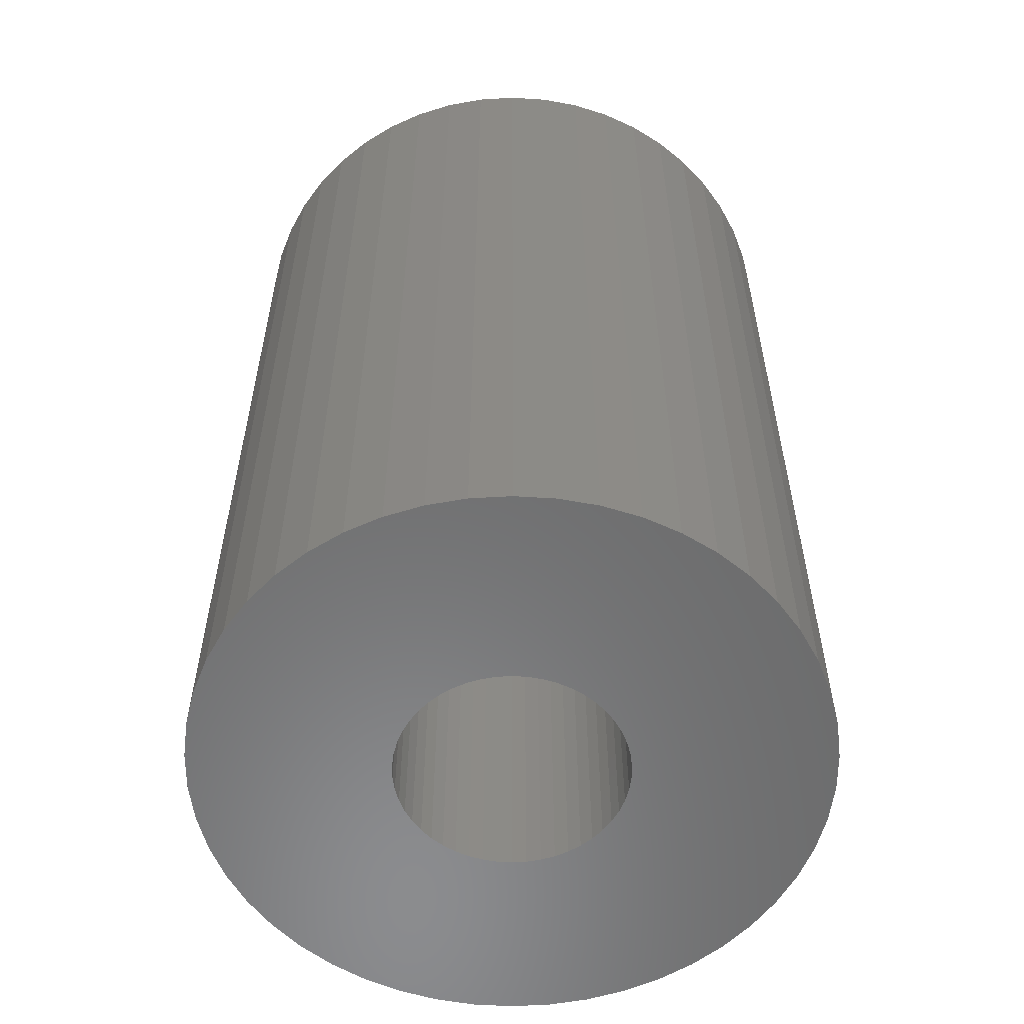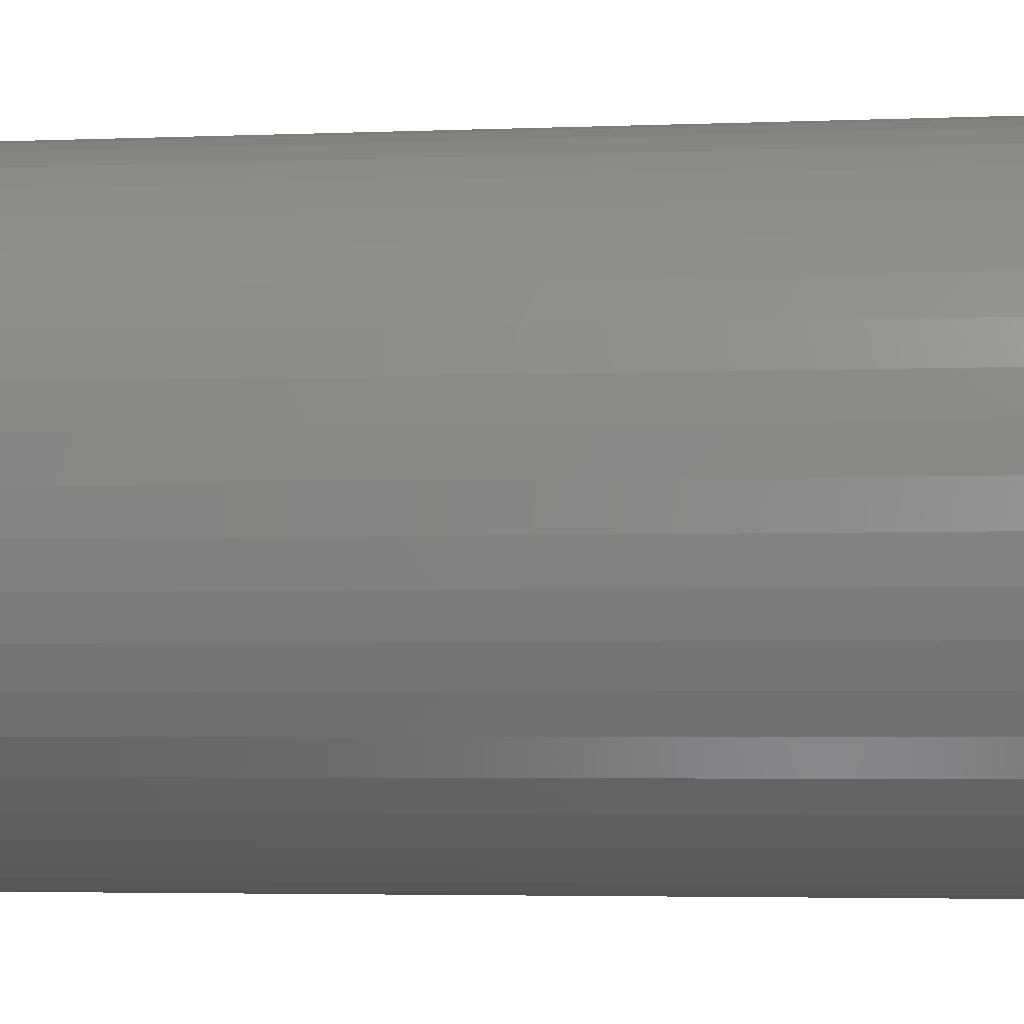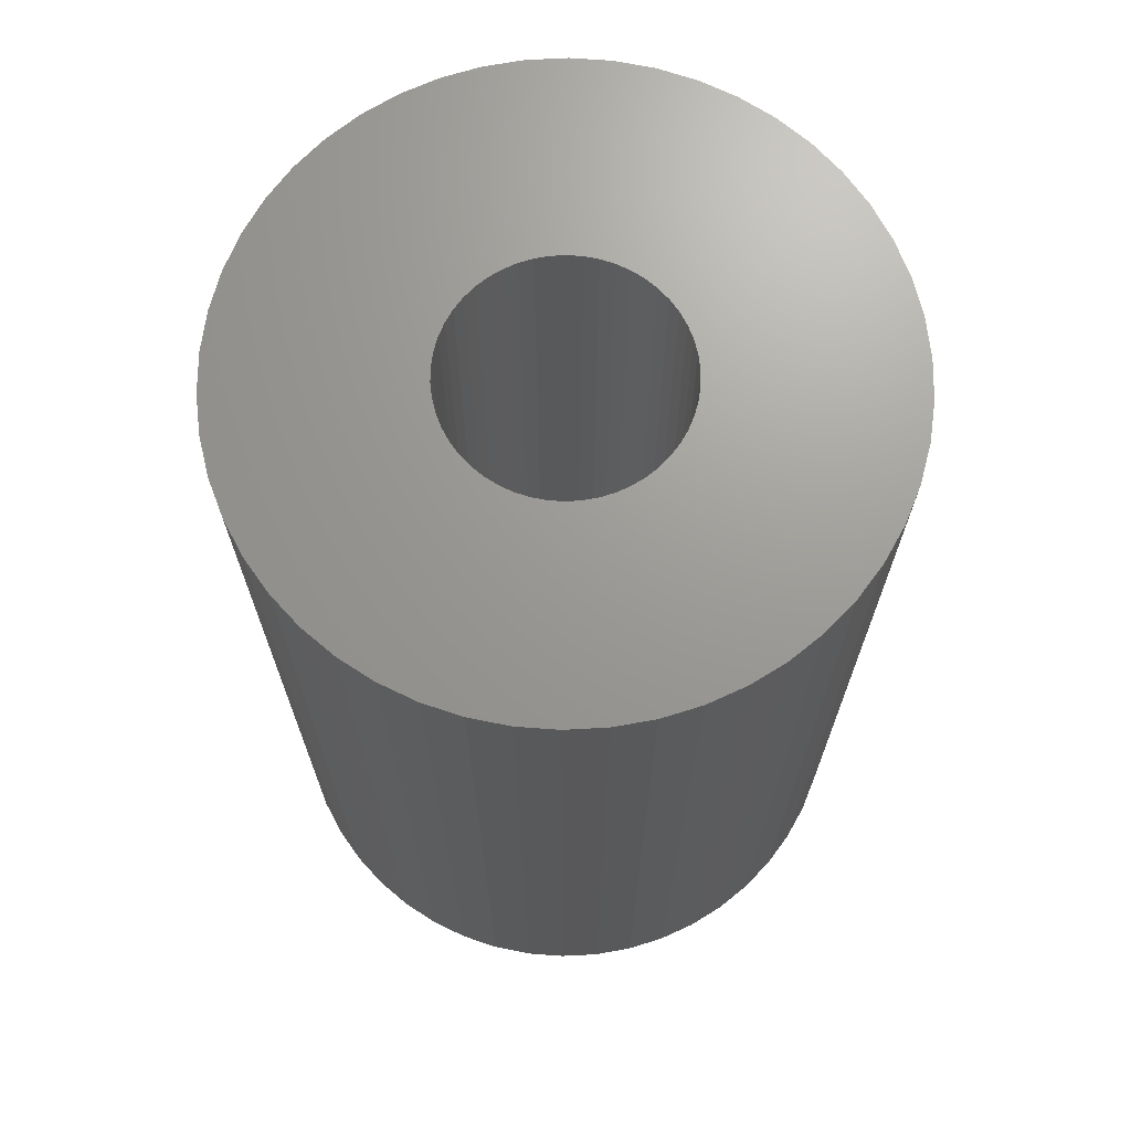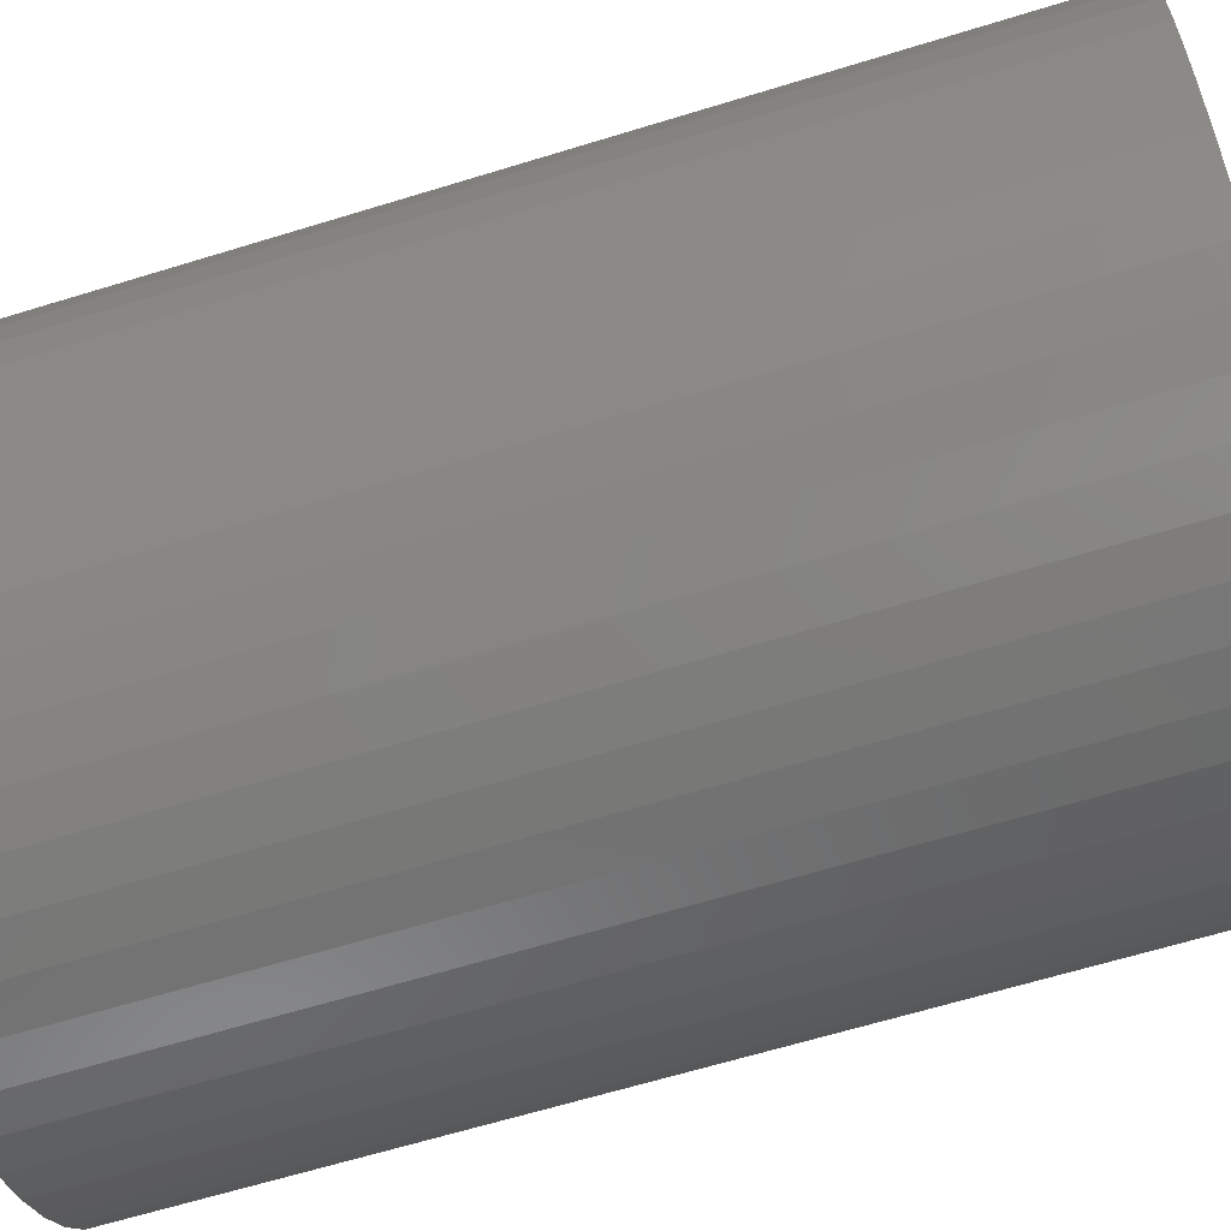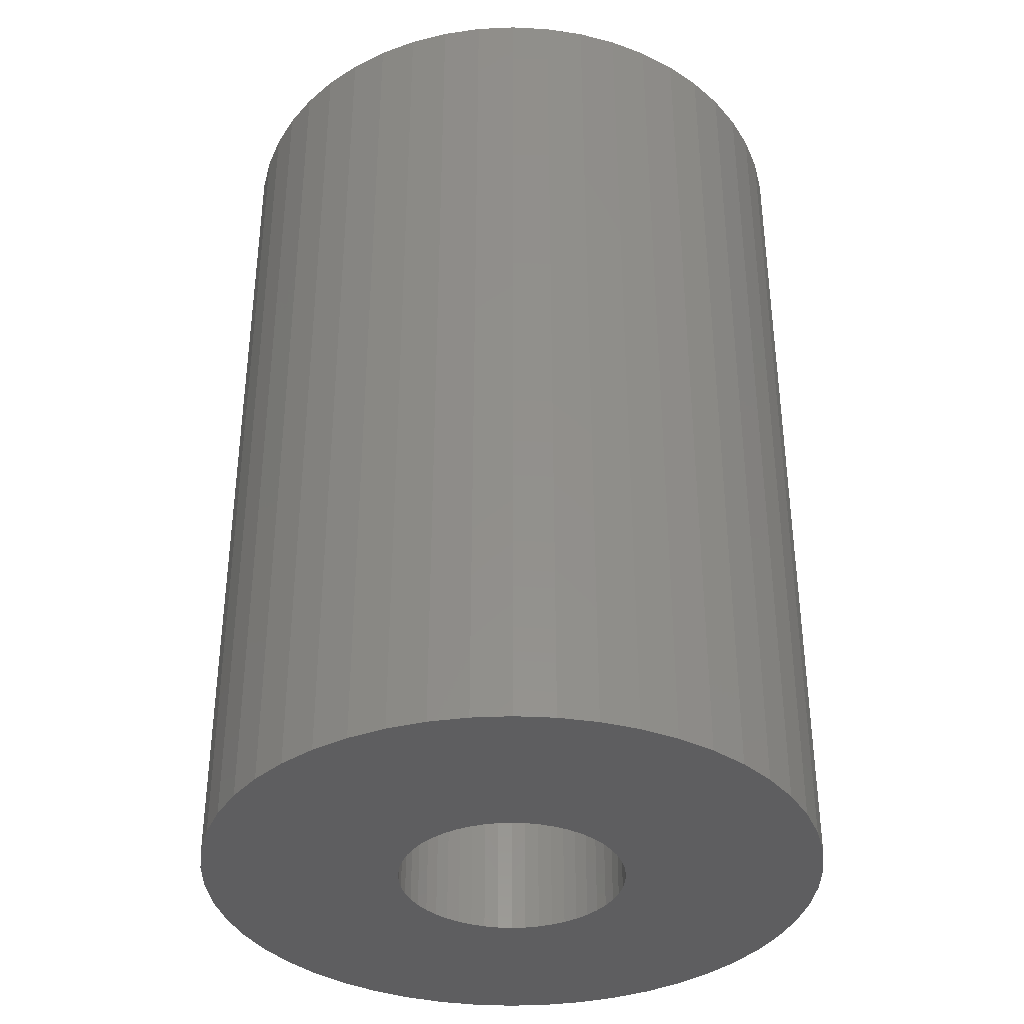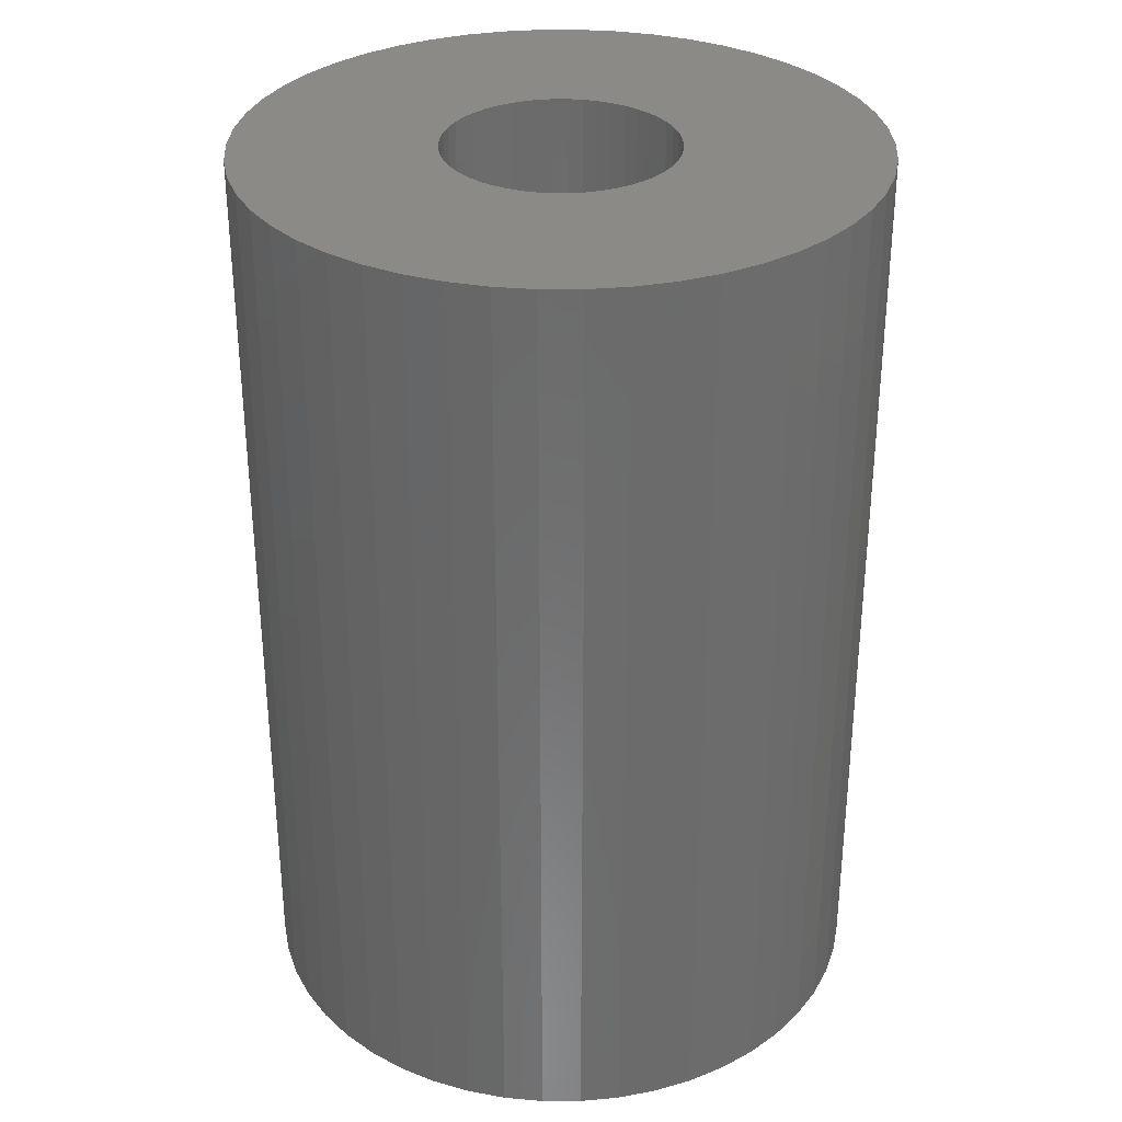
<metadata>
{"format":"stl","ext":"stl","renderer":"f3d","projection":"perspective","resolution":1024,"background":"white","views":[{"elev":-57.2,"azim":118.7,"up":"+Z"},{"elev":-4.1,"azim":97.2,"up":"+Y"},{"elev":69.5,"azim":40.2,"up":"+Z"},{"elev":-63.8,"azim":-72.7,"up":"+Y"},{"elev":-36.6,"azim":-39.8,"up":"+Z"},{"elev":32.1,"azim":21.5,"up":"+Z"}]}
</metadata>
<code>
# stl→obj: 200 verts, 400 faces
v 24.5 0 36
v 24.31 3.071 -36
v 24.31 3.071 36
v 24.5 0 -36
v -24.5 0 -36
v -24.31 3.071 36
v -24.31 3.071 -36
v -24.5 0 36
v 1.538 24.45 -36
v -1.538 24.45 36
v 1.538 24.45 36
v -1.538 24.45 -36
v -1.538 -24.45 -36
v 1.538 -24.45 36
v -1.538 -24.45 36
v 1.538 -24.45 -36
v 17.86 16.77 -36
v 15.62 18.88 36
v 17.86 16.77 36
v 15.62 18.88 -36
v -15.62 18.88 -36
v -17.86 16.77 36
v -15.62 18.88 36
v -17.86 16.77 -36
v -7.571 23.3 -36
v -10.43 22.17 36
v -7.571 23.3 36
v -10.43 22.17 -36
v 22.78 9.019 36
v 21.47 11.8 -36
v 21.47 11.8 36
v 22.78 9.019 -36
v 19.82 14.4 -36
v 19.82 14.4 36
v 10.43 22.17 -36
v 7.571 23.3 36
v 10.43 22.17 36
v 7.571 23.3 -36
v 13.13 20.69 -36
v 13.13 20.69 36
v -22.78 9.019 -36
v -21.47 11.8 36
v -21.47 11.8 -36
v -22.78 9.019 36
v -19.82 14.4 -36
v -19.82 14.4 36
v -23.73 6.093 -36
v -23.73 6.093 36
v -4.591 24.07 -36
v -4.591 24.07 36
v 4.591 -24.07 36
v 4.591 -24.07 -36
v 23.73 6.093 36
v 23.73 6.093 -36
v 4.591 24.07 36
v 4.591 24.07 -36
v 9 0 36
v 8.929 1.128 36
v 24.31 -3.071 36
v 8.717 2.238 36
v 8.929 -1.128 36
v 8.368 3.313 36
v 23.73 -6.093 36
v 7.887 4.336 36
v 8.717 -2.238 36
v 7.281 5.29 36
v 22.78 -9.019 36
v 6.561 6.161 36
v 8.368 -3.313 36
v 5.737 6.935 36
v 21.47 -11.8 36
v 4.822 7.599 36
v 7.887 -4.336 36
v 19.82 -14.4 36
v 3.832 8.143 36
v 2.781 8.56 36
v 1.686 8.841 36
v 0.5651 8.982 36
v -0.5651 8.982 36
v -1.686 8.841 36
v -2.781 8.56 36
v -3.832 8.143 36
v -4.822 7.599 36
v -13.13 20.69 36
v -5.737 6.935 36
v -6.561 6.161 36
v -7.281 5.29 36
v -7.887 4.336 36
v 7.281 -5.29 36
v 17.86 -16.77 36
v 6.561 -6.161 36
v 15.62 -18.88 36
v 5.737 -6.935 36
v 13.13 -20.69 36
v 4.822 -7.599 36
v 10.43 -22.17 36
v 3.832 -8.143 36
v 7.571 -23.3 36
v 2.781 -8.56 36
v 1.686 -8.841 36
v 0.5651 -8.982 36
v -0.5651 -8.982 36
v -1.686 -8.841 36
v -4.591 -24.07 36
v -2.781 -8.56 36
v -7.571 -23.3 36
v -3.832 -8.143 36
v -10.43 -22.17 36
v -4.822 -7.599 36
v -13.13 -20.69 36
v -5.737 -6.935 36
v -15.62 -18.88 36
v -6.561 -6.161 36
v -17.86 -16.77 36
v -7.281 -5.29 36
v -19.82 -14.4 36
v -7.887 -4.336 36
v -21.47 -11.8 36
v -8.368 -3.313 36
v -22.78 -9.019 36
v -8.717 -2.238 36
v -23.73 -6.093 36
v -8.929 -1.128 36
v -24.31 -3.071 36
v -9 0 36
v -8.368 3.313 36
v -8.717 2.238 36
v -8.929 1.128 36
v -13.13 20.69 -36
v 24.31 -3.071 -36
v 19.82 -14.4 -36
v 17.86 -16.77 -36
v 23.73 -6.093 -36
v 22.78 -9.019 -36
v -21.47 -11.8 -36
v -22.78 -9.019 -36
v 9 0 -36
v 8.929 -1.128 -36
v 8.717 -2.238 -36
v 8.929 1.128 -36
v 8.368 -3.313 -36
v 21.47 -11.8 -36
v 7.887 -4.336 -36
v 8.717 2.238 -36
v 7.281 -5.29 -36
v 6.561 -6.161 -36
v 15.62 -18.88 -36
v 8.368 3.313 -36
v 5.737 -6.935 -36
v 13.13 -20.69 -36
v 4.822 -7.599 -36
v 10.43 -22.17 -36
v 7.887 4.336 -36
v 3.832 -8.143 -36
v 7.571 -23.3 -36
v 2.781 -8.56 -36
v 1.686 -8.841 -36
v 0.5651 -8.982 -36
v -0.5651 -8.982 -36
v -1.686 -8.841 -36
v -4.591 -24.07 -36
v -2.781 -8.56 -36
v -7.571 -23.3 -36
v -3.832 -8.143 -36
v -10.43 -22.17 -36
v -4.822 -7.599 -36
v -13.13 -20.69 -36
v -5.737 -6.935 -36
v -15.62 -18.88 -36
v -6.561 -6.161 -36
v -17.86 -16.77 -36
v -7.281 -5.29 -36
v -19.82 -14.4 -36
v -7.887 -4.336 -36
v 7.281 5.29 -36
v 6.561 6.161 -36
v 5.737 6.935 -36
v 4.822 7.599 -36
v 3.832 8.143 -36
v 2.781 8.56 -36
v 1.686 8.841 -36
v 0.5651 8.982 -36
v -0.5651 8.982 -36
v -1.686 8.841 -36
v -2.781 8.56 -36
v -3.832 8.143 -36
v -4.822 7.599 -36
v -5.737 6.935 -36
v -6.561 6.161 -36
v -7.281 5.29 -36
v -7.887 4.336 -36
v -8.368 3.313 -36
v -8.717 2.238 -36
v -8.929 1.128 -36
v -9 0 -36
v -8.368 -3.313 -36
v -8.717 -2.238 -36
v -23.73 -6.093 -36
v -8.929 -1.128 -36
v -24.31 -3.071 -36
f 1 2 3
f 2 1 4
f 5 6 7
f 6 5 8
f 9 10 11
f 10 9 12
f 13 14 15
f 14 13 16
f 17 18 19
f 18 17 20
f 21 22 23
f 22 21 24
f 25 26 27
f 26 25 28
f 29 30 31
f 30 29 32
f 31 33 34
f 33 31 30
f 35 36 37
f 36 35 38
f 39 37 40
f 37 39 35
f 41 42 43
f 42 41 44
f 45 22 24
f 22 45 46
f 47 44 41
f 44 47 48
f 49 27 50
f 27 49 25
f 16 51 14
f 51 16 52
f 53 32 29
f 32 53 54
f 3 54 53
f 54 3 2
f 34 17 19
f 17 34 33
f 38 55 36
f 55 38 56
f 56 11 55
f 11 56 9
f 20 40 18
f 40 20 39
f 43 46 45
f 46 43 42
f 7 48 47
f 48 7 6
f 57 1 3
f 58 3 53
f 1 57 59
f 60 53 29
f 61 59 57
f 62 29 31
f 59 61 63
f 64 31 34
f 65 63 61
f 66 34 19
f 63 65 67
f 68 19 18
f 69 67 65
f 70 18 40
f 67 69 71
f 72 40 37
f 73 71 69
f 71 73 74
f 3 58 57
f 53 60 58
f 29 62 60
f 31 64 62
f 75 37 36
f 34 66 64
f 19 68 66
f 18 70 68
f 40 72 70
f 76 36 55
f 37 75 72
f 36 76 75
f 55 77 76
f 11 77 55
f 11 78 77
f 11 79 78
f 10 79 11
f 10 80 79
f 50 80 10
f 80 50 81
f 27 81 50
f 81 27 82
f 26 82 27
f 82 26 83
f 84 83 26
f 83 84 85
f 23 85 84
f 85 23 86
f 22 86 23
f 86 22 87
f 46 87 22
f 87 46 88
f 89 74 73
f 74 89 90
f 91 90 89
f 90 91 92
f 93 92 91
f 92 93 94
f 95 94 93
f 94 95 96
f 97 96 95
f 96 97 98
f 99 98 97
f 98 99 51
f 100 51 99
f 100 14 51
f 101 14 100
f 102 14 101
f 102 15 14
f 103 15 102
f 104 103 105
f 106 105 107
f 103 104 15
f 108 107 109
f 110 109 111
f 112 111 113
f 114 113 115
f 105 106 104
f 116 115 117
f 118 117 119
f 120 119 121
f 122 121 123
f 124 123 125
f 42 88 46
f 107 108 106
f 88 42 126
f 109 110 108
f 44 126 42
f 111 112 110
f 126 44 127
f 113 114 112
f 48 127 44
f 115 116 114
f 127 48 128
f 117 118 116
f 6 128 48
f 119 120 118
f 128 6 125
f 121 122 120
f 8 125 6
f 123 124 122
f 125 8 124
f 28 84 26
f 84 28 129
f 129 23 84
f 23 129 21
f 12 50 10
f 50 12 49
f 59 4 1
f 4 59 130
f 90 131 74
f 131 90 132
f 67 133 63
f 133 67 134
f 63 130 59
f 130 63 133
f 135 120 136
f 120 135 118
f 137 4 130
f 138 130 133
f 4 137 2
f 139 133 134
f 140 2 137
f 141 134 142
f 2 140 54
f 143 142 131
f 144 54 140
f 145 131 132
f 54 144 32
f 146 132 147
f 148 32 144
f 149 147 150
f 32 148 30
f 151 150 152
f 153 30 148
f 30 153 33
f 130 138 137
f 133 139 138
f 134 141 139
f 142 143 141
f 154 152 155
f 131 145 143
f 132 146 145
f 147 149 146
f 150 151 149
f 156 155 52
f 152 154 151
f 155 156 154
f 52 157 156
f 16 157 52
f 16 158 157
f 16 159 158
f 13 159 16
f 13 160 159
f 161 160 13
f 160 161 162
f 163 162 161
f 162 163 164
f 165 164 163
f 164 165 166
f 167 166 165
f 166 167 168
f 169 168 167
f 168 169 170
f 171 170 169
f 170 171 172
f 173 172 171
f 172 173 174
f 175 33 153
f 33 175 17
f 176 17 175
f 17 176 20
f 177 20 176
f 20 177 39
f 178 39 177
f 39 178 35
f 179 35 178
f 35 179 38
f 180 38 179
f 38 180 56
f 181 56 180
f 181 9 56
f 182 9 181
f 183 9 182
f 183 12 9
f 184 12 183
f 49 184 185
f 25 185 186
f 184 49 12
f 28 186 187
f 129 187 188
f 21 188 189
f 24 189 190
f 185 25 49
f 45 190 191
f 43 191 192
f 41 192 193
f 47 193 194
f 7 194 195
f 135 174 173
f 186 28 25
f 174 135 196
f 187 129 28
f 136 196 135
f 188 21 129
f 196 136 197
f 189 24 21
f 198 197 136
f 190 45 24
f 197 198 199
f 191 43 45
f 200 199 198
f 192 41 43
f 199 200 195
f 193 47 41
f 5 195 200
f 194 7 47
f 195 5 7
f 152 94 96
f 94 152 150
f 147 90 92
f 90 147 132
f 74 142 71
f 142 74 131
f 136 122 198
f 122 136 120
f 155 96 98
f 96 155 152
f 52 98 51
f 98 52 155
f 71 134 67
f 134 71 142
f 161 15 104
f 15 161 13
f 165 106 108
f 106 165 163
f 163 104 106
f 104 163 161
f 171 116 173
f 116 171 114
f 171 112 114
f 112 171 169
f 198 124 200
f 124 198 122
f 200 8 5
f 8 200 124
f 150 92 94
f 92 150 147
f 173 118 135
f 118 173 116
f 167 108 110
f 108 167 165
f 169 110 112
f 110 169 167
f 137 58 140
f 58 137 57
f 125 194 128
f 194 125 195
f 183 78 79
f 78 183 182
f 177 68 70
f 68 177 176
f 189 85 86
f 85 189 188
f 186 81 82
f 81 186 185
f 148 64 153
f 64 148 62
f 140 60 144
f 60 140 58
f 153 66 175
f 66 153 64
f 180 75 76
f 75 180 179
f 181 76 77
f 76 181 180
f 178 70 72
f 70 178 177
f 126 191 88
f 191 126 192
f 88 190 87
f 190 88 191
f 127 192 126
f 192 127 193
f 188 83 85
f 83 188 187
f 184 79 80
f 79 184 183
f 138 57 137
f 57 138 61
f 117 196 119
f 196 117 174
f 157 101 100
f 101 157 158
f 144 62 148
f 62 144 60
f 175 68 176
f 68 175 66
f 182 77 78
f 77 182 181
f 179 72 75
f 72 179 178
f 87 189 86
f 189 87 190
f 128 193 127
f 193 128 194
f 187 82 83
f 82 187 186
f 185 80 81
f 80 185 184
f 145 73 143
f 73 145 89
f 139 61 138
f 61 139 65
f 115 174 117
f 174 115 172
f 119 197 121
f 197 119 196
f 154 99 97
f 99 154 156
f 156 100 99
f 100 156 157
f 146 93 91
f 93 146 149
f 143 69 141
f 69 143 73
f 141 65 139
f 65 141 69
f 162 107 105
f 107 162 164
f 113 172 115
f 172 113 170
f 123 195 125
f 195 123 199
f 121 199 123
f 199 121 197
f 151 97 95
f 97 151 154
f 158 102 101
f 102 158 159
f 159 103 102
f 103 159 160
f 160 105 103
f 105 160 162
f 168 113 111
f 113 168 170
f 149 95 93
f 95 149 151
f 146 89 145
f 89 146 91
f 166 111 109
f 111 166 168
f 164 109 107
f 109 164 166

</code>
